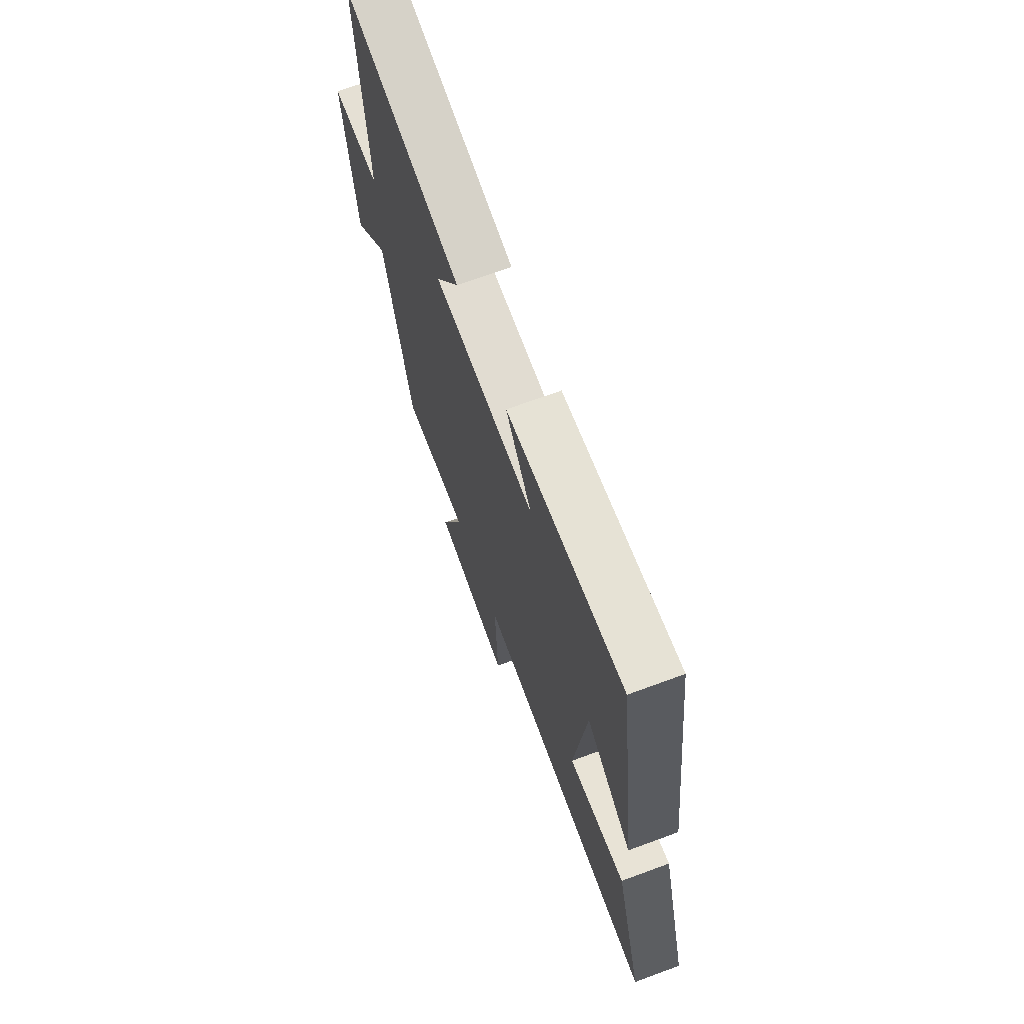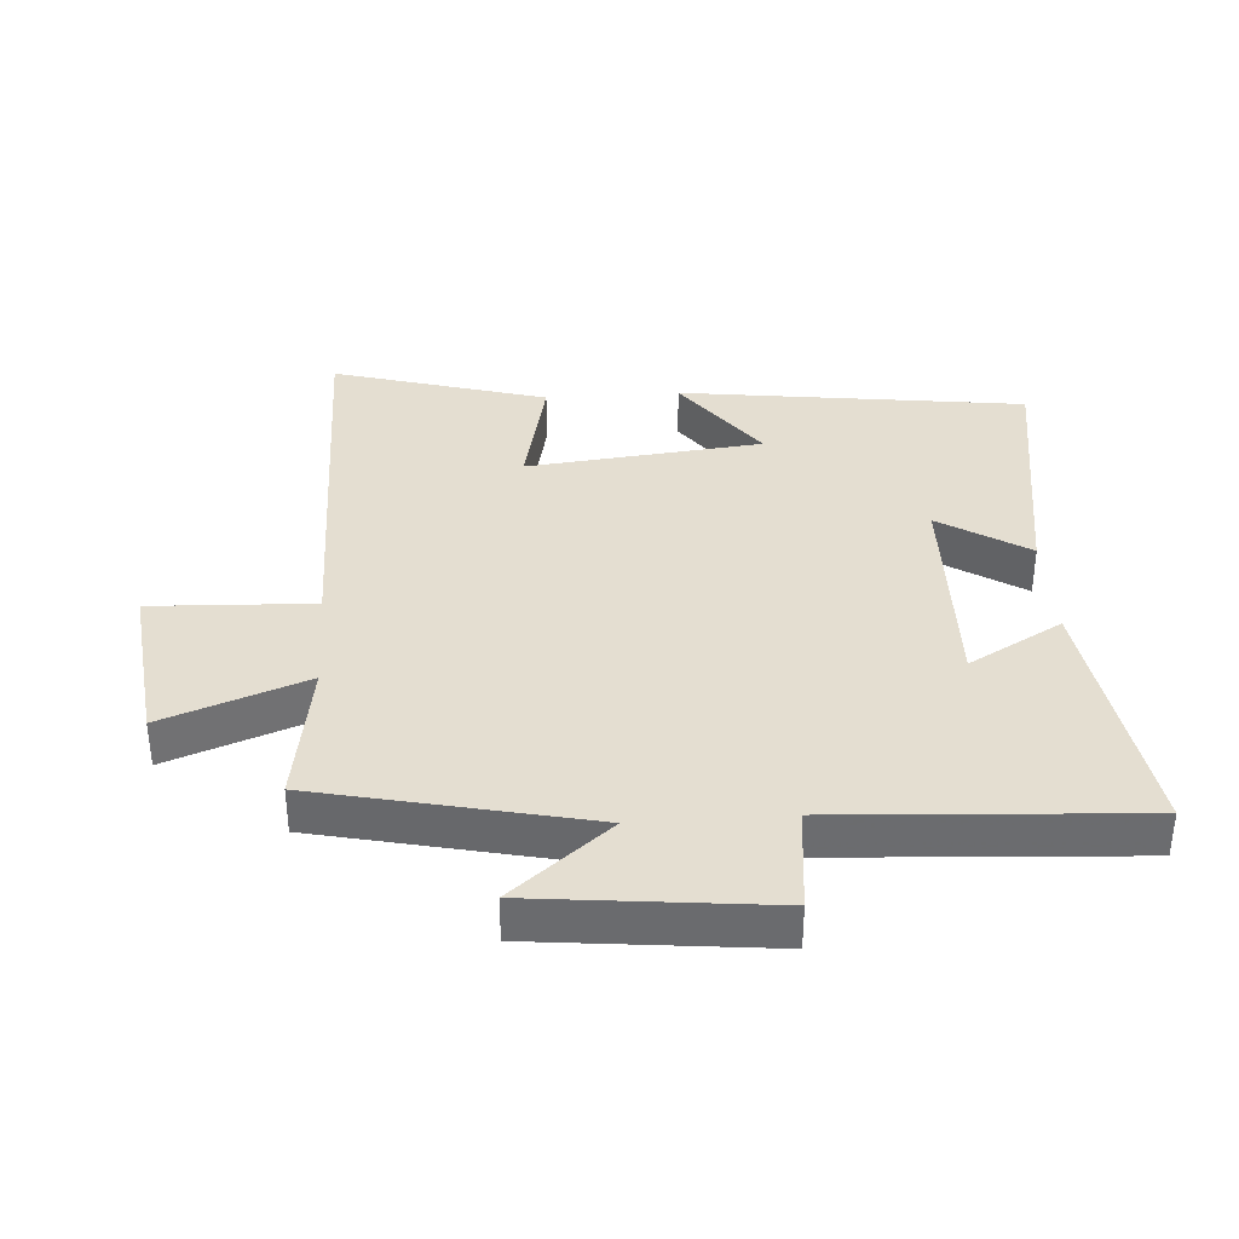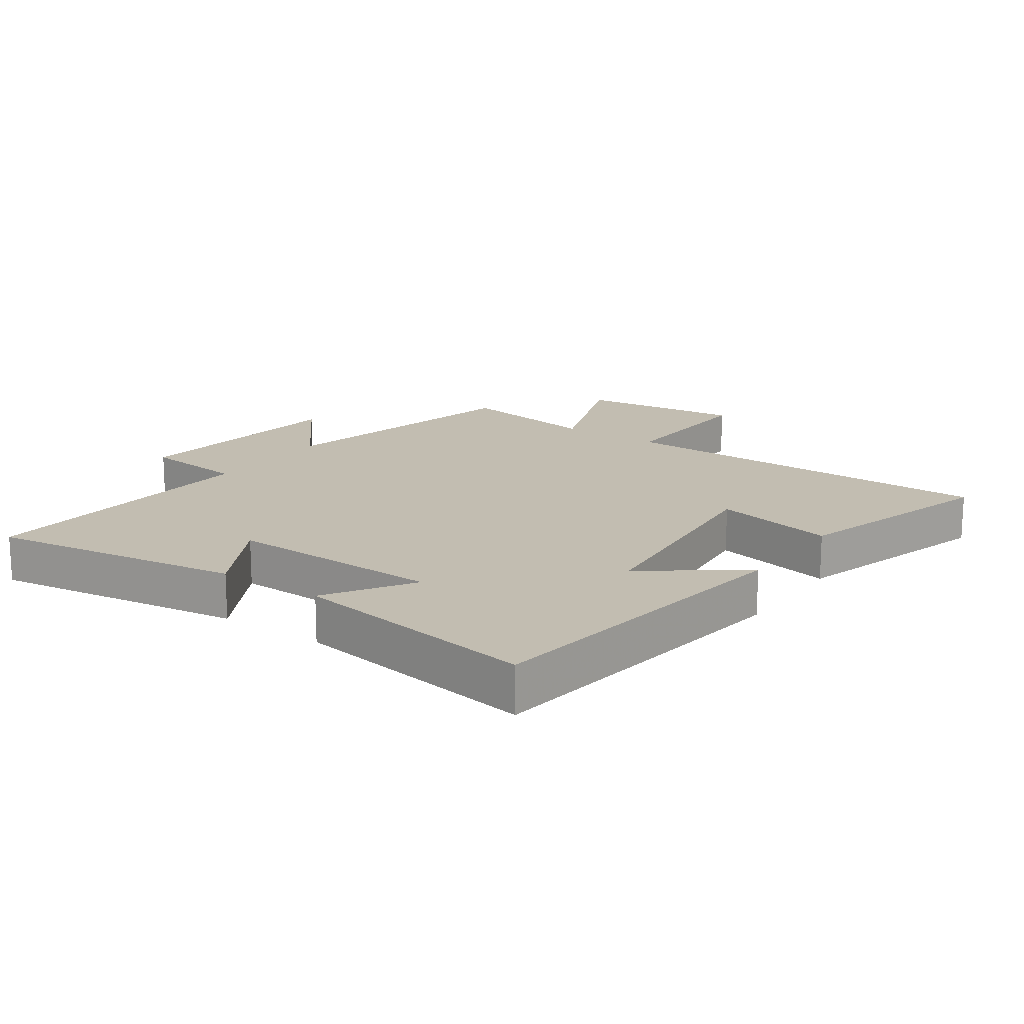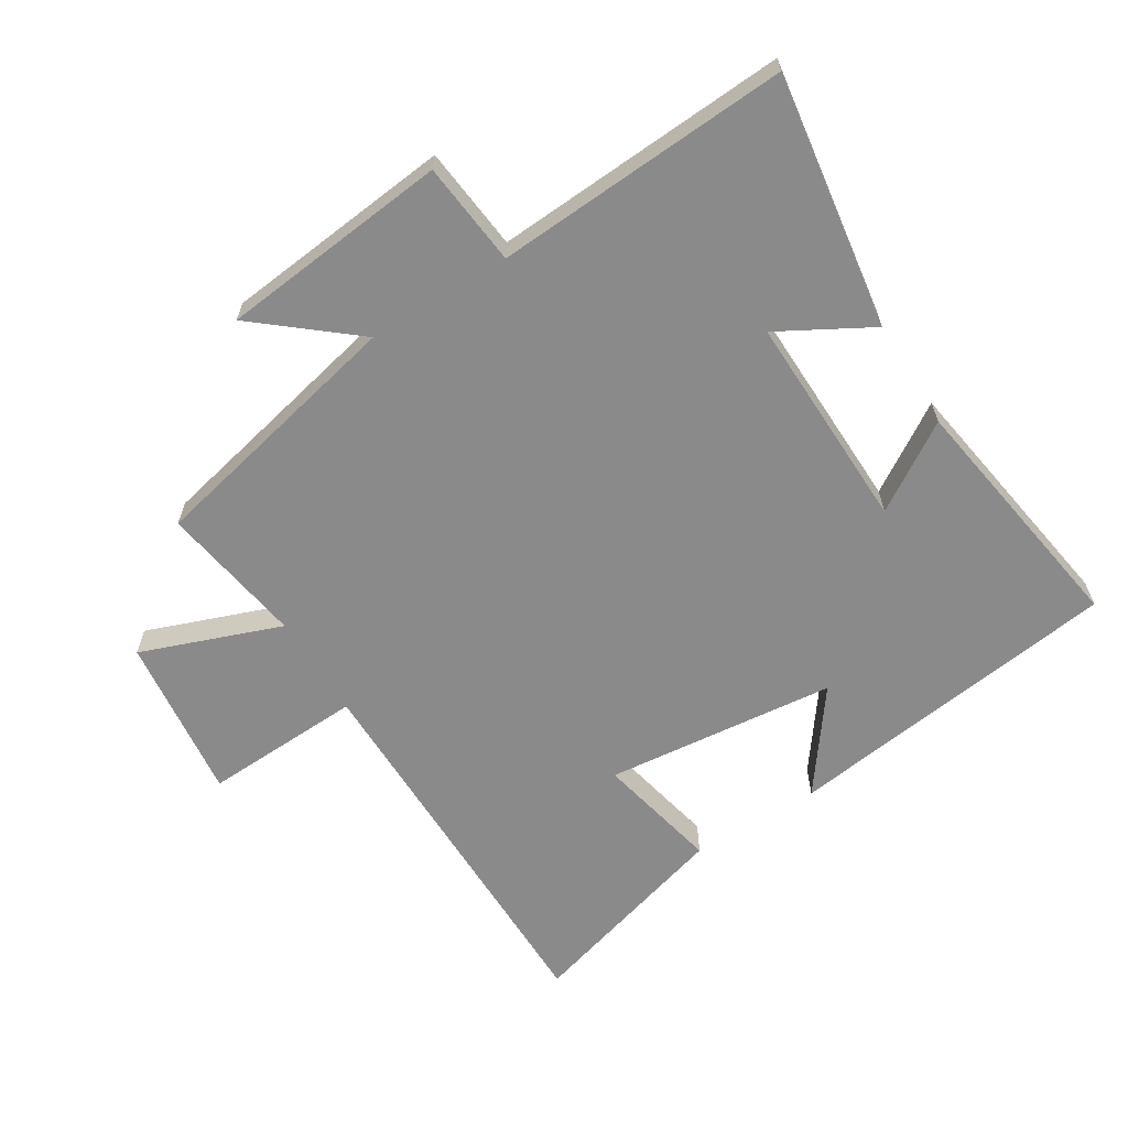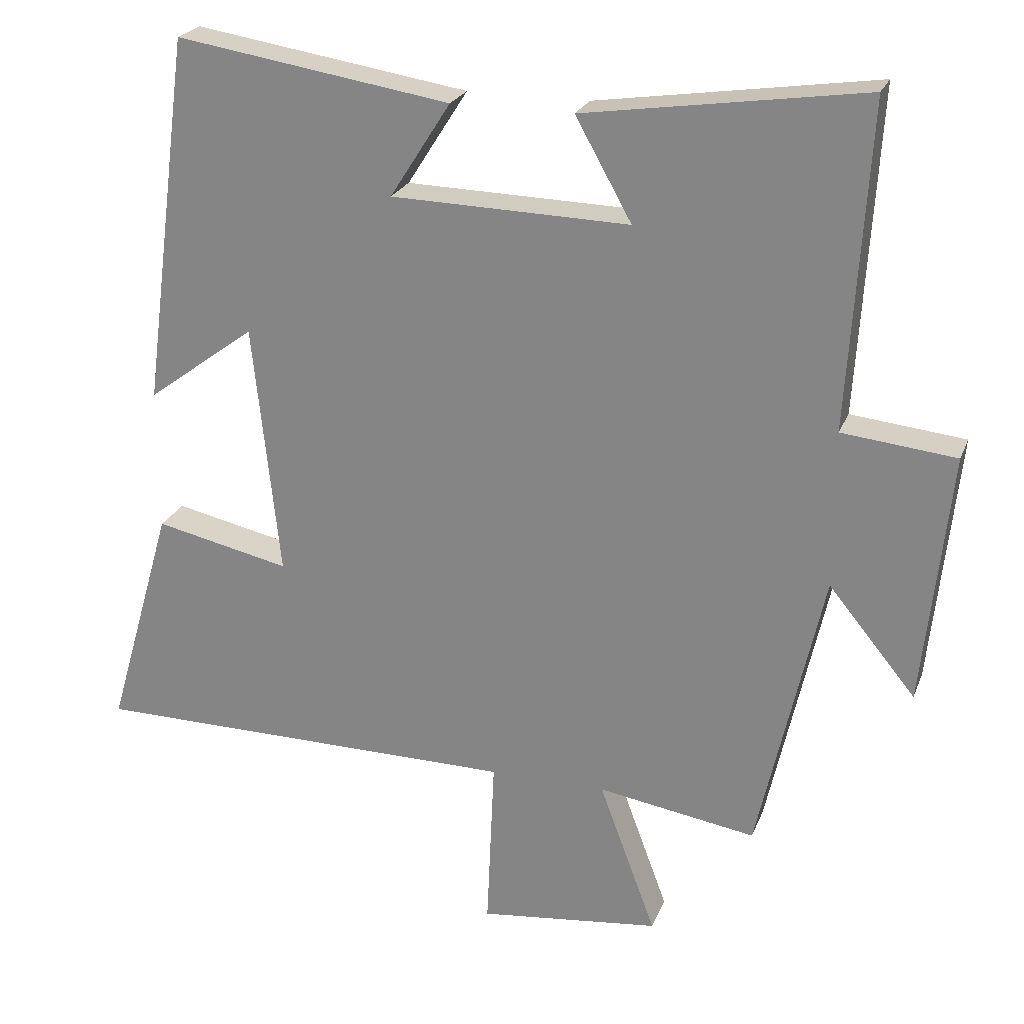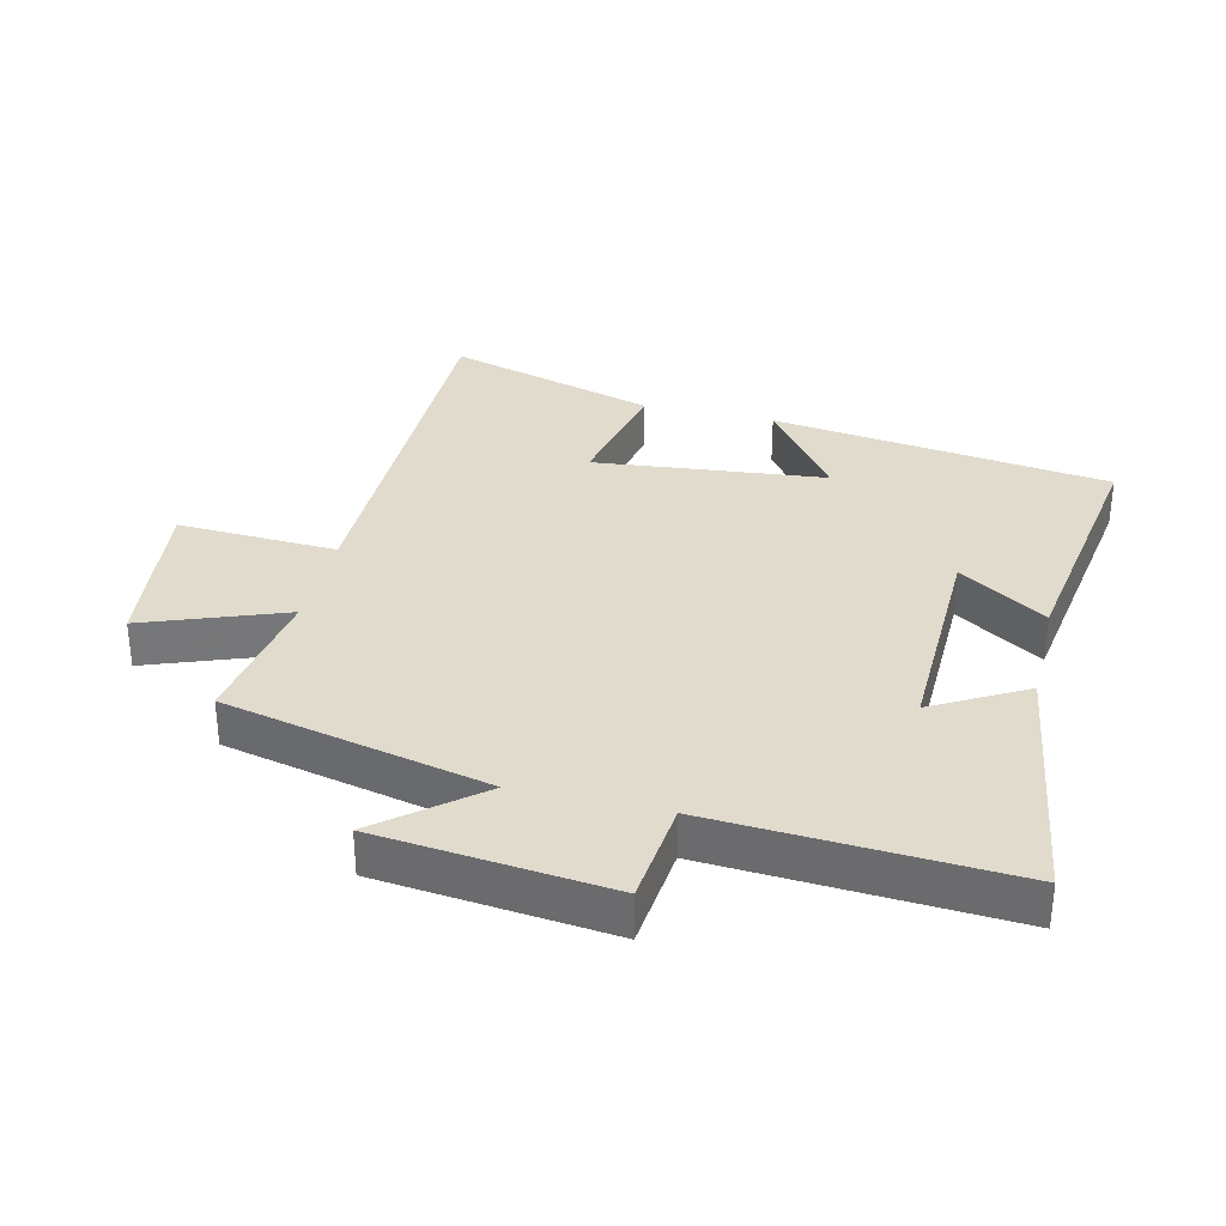
<metadata>
{"format":"obj","ext":"obj","renderer":"f3d","projection":"perspective","resolution":1024,"background":"white","views":[{"elev":70.4,"azim":69.8,"up":"+Z"},{"elev":36.4,"azim":-93.9,"up":"+Y"},{"elev":16.8,"azim":35.1,"up":"+Y"},{"elev":-63.4,"azim":-58.2,"up":"+Y"},{"elev":23.6,"azim":-162.0,"up":"+Z"},{"elev":33.3,"azim":-76.6,"up":"+Y"}]}
</metadata>
<code>
v 0.431 0.07 0.561
v 0.5 0.07 0.034
v 0.346 0.07 0.148
v 0.308 0.07 -0.212
v 0.5 0.07 -0.17
v 0.594 0.07 -0.496
v -0.017 0.07 -0.5
v -0.006 0.07 -0.748
v -0.264 0.07 -0.718
v -0.183 0.07 -0.5
v -0.408 0.07 -0.536
v -0.5 0.07 -0.125
v -0.624 0.07 -0.276
v -0.662 0.07 0.082
v -0.5 0.07 0.099
v -0.528 0.07 0.559
v -0.131 0.07 0.5
v -0.211 0.07 0.357
v 0.127 0.07 0.365
v 0.041 0.07 0.5
v 0.431 0 0.561
v 0.5 0 0.034
v 0.346 0 0.148
v 0.308 0 -0.212
v 0.5 0 -0.17
v 0.594 0 -0.496
v -0.017 0 -0.5
v -0.006 0 -0.748
v -0.264 0 -0.718
v -0.183 0 -0.5
v -0.408 0 -0.536
v -0.5 0 -0.125
v -0.624 0 -0.276
v -0.662 0 0.082
v -0.5 0 0.099
v -0.528 0 0.559
v -0.131 0 0.5
v -0.211 0 0.357
v 0.127 0 0.365
v 0.041 0 0.5
f 19 20 1 2
f 15 16 17 18
f 15 18 19
f 12 13 14 15
f 10 11 12 15
f 10 15 19
f 7 8 9 10
f 4 5 6 7
f 3 4 7 10
f 19 2 3
f 3 10 19
f 22 21 40 39
f 38 37 36 35
f 39 38 35
f 35 34 33 32
f 35 32 31 30
f 39 35 30
f 30 29 28 27
f 27 26 25 24
f 30 27 24 23
f 23 22 39
f 39 30 23
f 1 21 22 2
f 2 22 23 3
f 3 23 24 4
f 4 24 25 5
f 5 25 26 6
f 6 26 27 7
f 7 27 28 8
f 8 28 29 9
f 9 29 30 10
f 10 30 31 11
f 11 31 32 12
f 12 32 33 13
f 13 33 34 14
f 14 34 35 15
f 15 35 36 16
f 16 36 37 17
f 17 37 38 18
f 18 38 39 19
f 19 39 40 20
f 20 40 21 1

</code>
